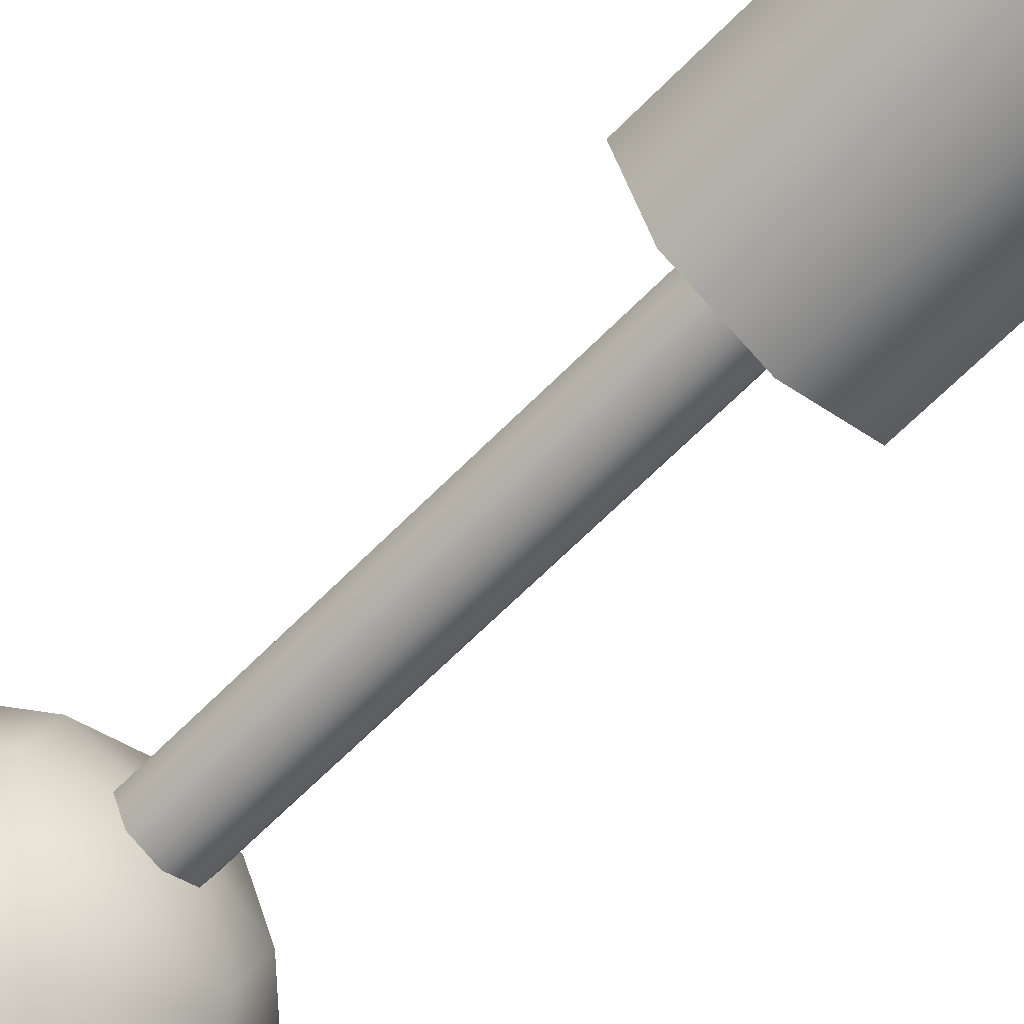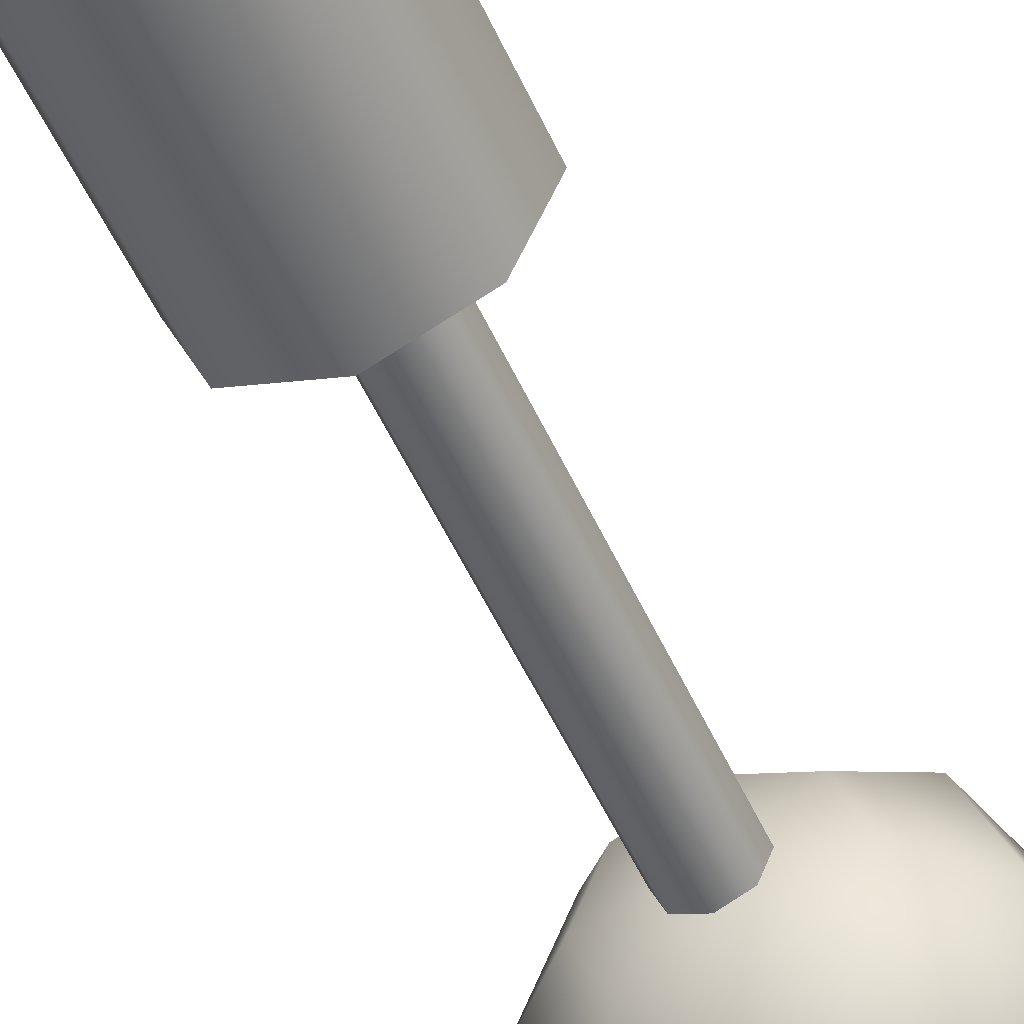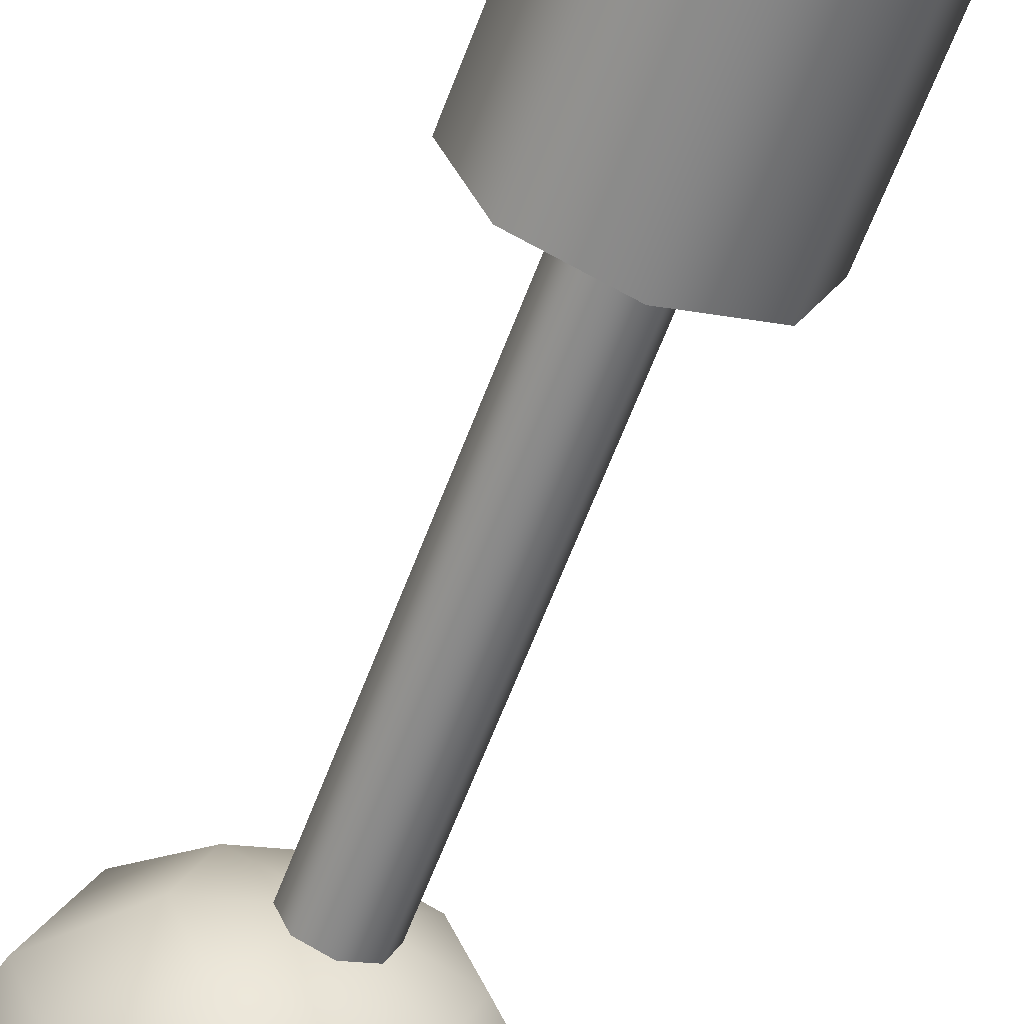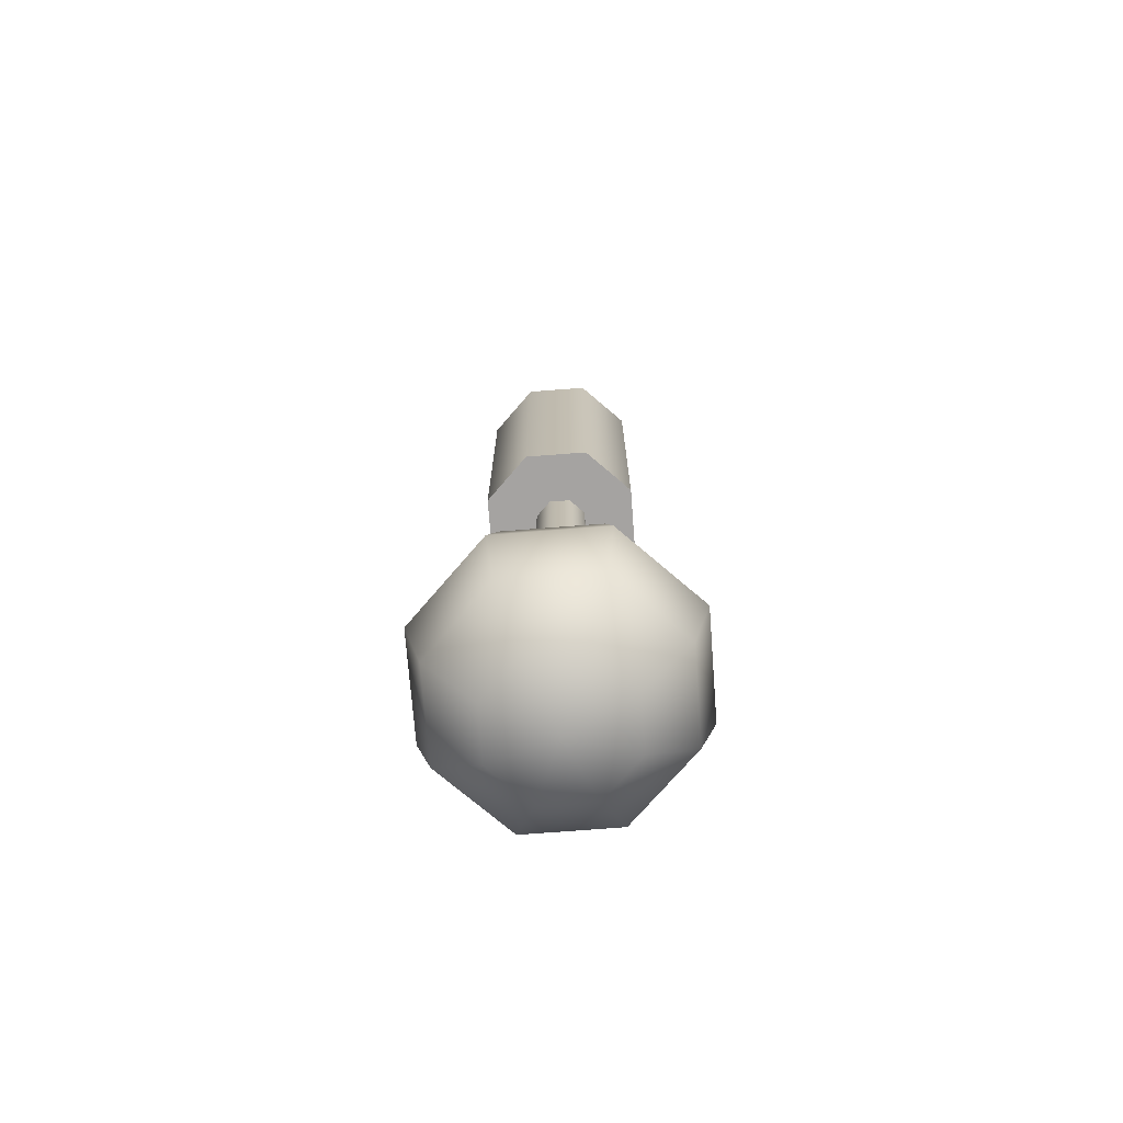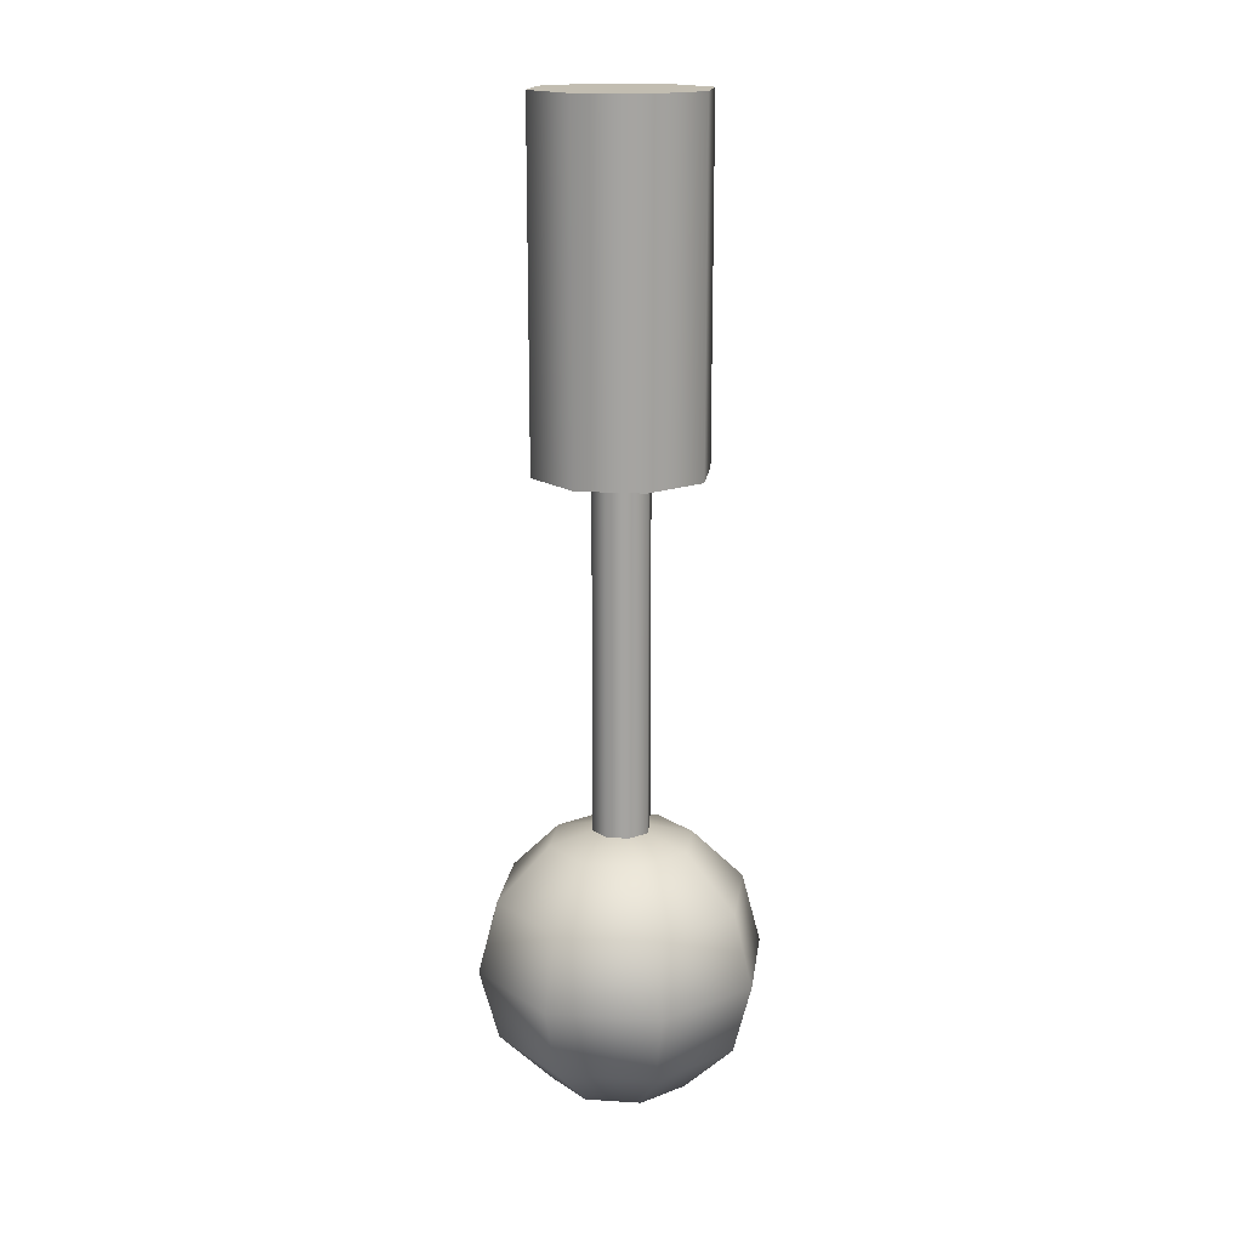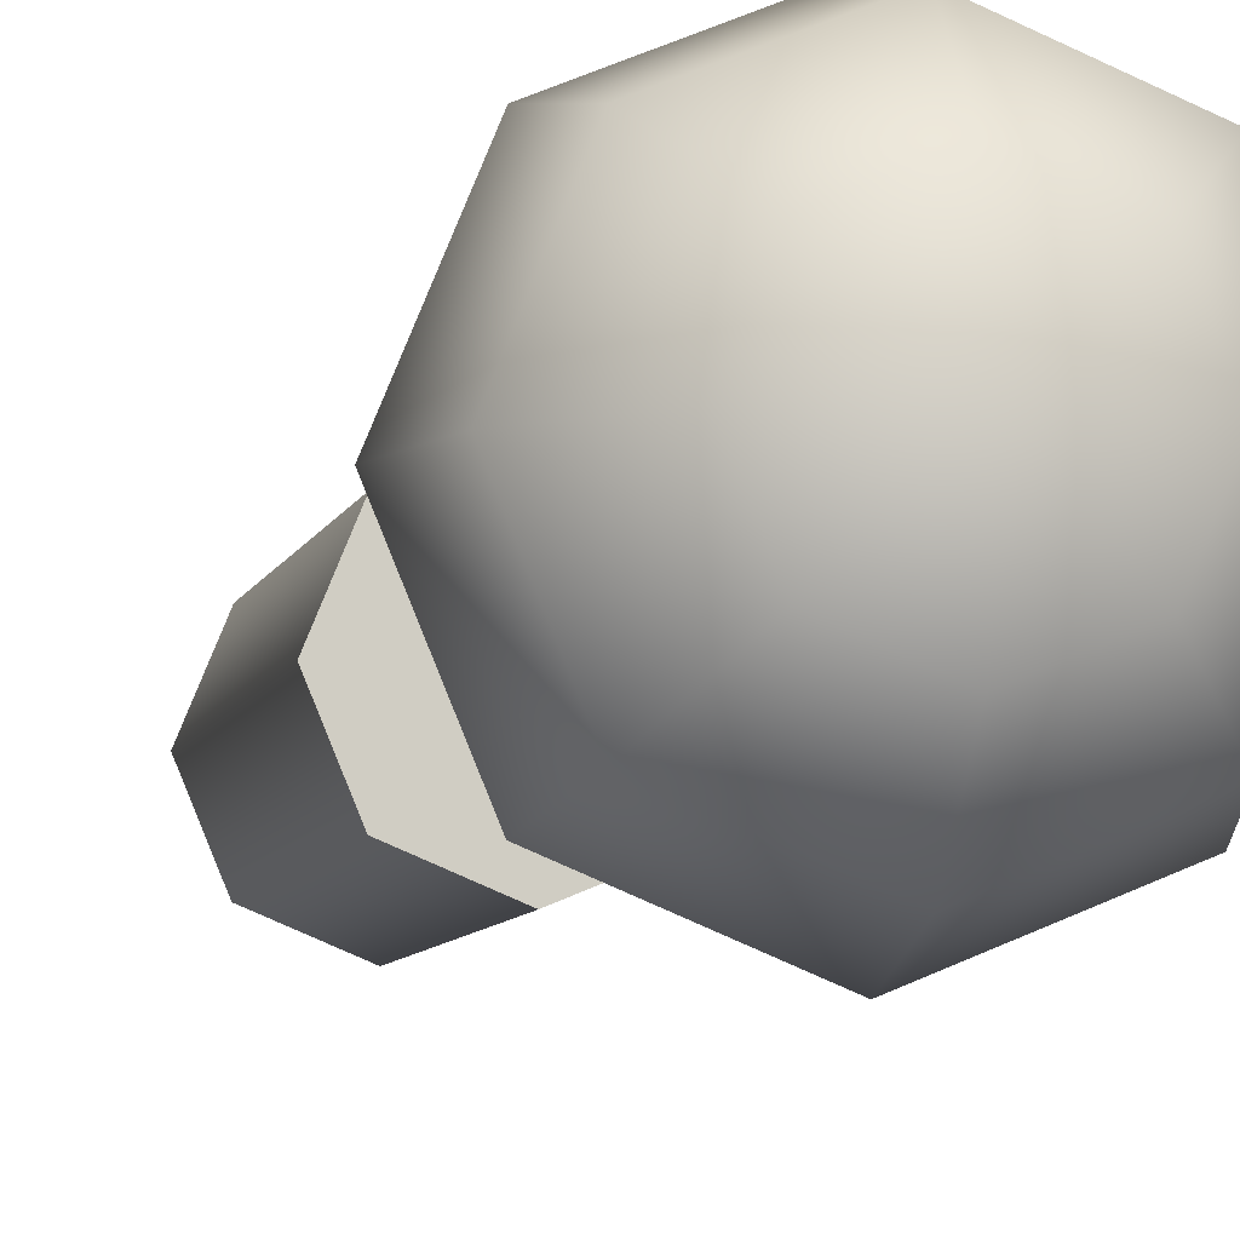
<metadata>
{"format":"obj","ext":"obj","renderer":"f3d","projection":"perspective","resolution":1024,"background":"white","views":[{"elev":-61.4,"azim":-43.5,"up":"+Y"},{"elev":-52.0,"azim":23.8,"up":"+Y"},{"elev":-61.5,"azim":-20.4,"up":"+Y"},{"elev":-73.1,"azim":71.9,"up":"+Z"},{"elev":16.9,"azim":-105.2,"up":"+Z"},{"elev":-6.6,"azim":168.5,"up":"+Y"}]}
</metadata>
<code>
o mesh1
v 0.01562 5.822e-17 -0.1167
v 0.01105 -0.01105 -0.1167
v 9.568e-19 -0.01562 -0.1167
v -0.01105 -0.01105 -0.1167
v -0.01562 5.631e-17 -0.1167
v -0.01105 0.01105 -0.1167
v -2.87e-18 0.01562 -0.1167
v 0.01105 0.01105 -0.1167
v 0.02706 5.752e-17 -0.1281
v 0.01914 -0.01914 -0.1281
v 1.657e-18 -0.02706 -0.1281
v -0.01914 -0.01914 -0.1281
v -0.02706 5.421e-17 -0.1281
v -0.01914 0.01914 -0.1281
v -4.971e-18 0.02706 -0.1281
v 0.01914 0.01914 -0.1281
v 0.03125 5.656e-17 -0.1437
v 0.0221 -0.0221 -0.1437
v 1.914e-18 -0.03125 -0.1437
v -0.0221 -0.0221 -0.1437
v -0.03125 5.274e-17 -0.1437
v -0.0221 0.0221 -0.1437
v -5.741e-18 0.03125 -0.1437
v 0.0221 0.0221 -0.1437
v 0.02706 5.561e-17 -0.1594
v 0.01914 -0.01914 -0.1594
v 1.657e-18 -0.02706 -0.1594
v -0.01914 -0.01914 -0.1594
v -0.02706 5.229e-17 -0.1594
v -0.01914 0.01914 -0.1594
v -4.971e-18 0.02706 -0.1594
v 0.01914 0.01914 -0.1594
v 0.01562 5.491e-17 -0.1708
v 0.01105 -0.01105 -0.1708
v 9.568e-19 -0.01562 -0.1708
v -0.01105 -0.01105 -0.1708
v -0.01562 5.299e-17 -0.1708
v -0.01105 0.01105 -0.1708
v -2.87e-18 0.01562 -0.1708
v 0.01105 0.01105 -0.1708
v 0 5.848e-17 -0.1125
v 0 5.465e-17 -0.175
v 0.00625 1.715e-17 -0.0375
v 0.004419 -0.004419 -0.0375
v -5.464e-17 -0.00625 -0.0375
v -0.004419 -0.004419 -0.0375
v -0.00625 1.639e-17 -0.0375
v -0.004419 0.004419 -0.0375
v -5.617e-17 0.00625 -0.0375
v 0.004419 0.004419 -0.0375
v 0.004419 0.004419 -0.1142
v -3.602e-17 0.00625 -0.1142
v -0.004419 0.004419 -0.1142
v -0.00625 1.582e-17 -0.1142
v -0.004419 -0.004419 -0.1142
v -3.449e-17 -0.00625 -0.1142
v 0.004419 -0.004419 -0.1142
v 0.00625 1.658e-17 -0.1142
v 0.01875 1.741e-17 0.0375
v 0.01326 -0.01326 0.0375
v -5.332e-17 -0.01875 0.0375
v -0.01326 -0.01326 0.0375
v -0.01875 1.511e-17 0.0375
v -0.01326 0.01326 0.0375
v -5.791e-17 0.01875 0.0375
v 0.01326 0.01326 0.0375
v 0.01875 1.511e-17 -0.0375
v 0.01326 -0.01326 -0.0375
v -5.332e-17 -0.01875 -0.0375
v -0.01326 -0.01326 -0.0375
v -0.01875 1.282e-17 -0.0375
v -0.01326 0.01326 -0.0375
v -5.791e-17 0.01875 -0.0375
v 0.01326 0.01326 -0.0375
v -5.529e-17 1.887e-17 0.0375
v -5.551e-17 1.561e-17 -0.0375
g mesh1_mesh1_auv
f 1 9 16 8
f 1 41 2
f 2 10 9 1
f 2 41 3
f 3 11 10 2
f 3 41 4
f 4 12 11 3
f 4 41 5
f 5 13 12 4
f 5 41 6
f 6 14 13 5
f 6 41 7
f 7 15 14 6
f 7 41 8
f 8 16 15 7
f 8 41 1
f 9 17 24 16
f 10 18 17 9
f 11 19 18 10
f 12 20 19 11
f 13 21 20 12
f 14 22 21 13
f 15 23 22 14
f 16 24 23 15
f 17 25 32 24
f 18 26 25 17
f 19 27 26 18
f 20 28 27 19
f 21 29 28 20
f 22 30 29 21
f 23 31 30 22
f 24 32 31 23
f 25 33 40 32
f 26 34 33 25
f 27 35 34 26
f 28 36 35 27
f 29 37 36 28
f 30 38 37 29
f 31 39 38 30
f 32 40 39 31
f 33 42 40
f 34 42 33
f 35 42 34
f 36 42 35
f 37 42 36
f 38 42 37
f 39 42 38
f 40 42 39
f 59 75 60
f 60 75 61
f 61 75 62
f 62 75 63
f 63 75 64
f 64 75 65
f 65 75 66
f 66 75 59
f 67 76 74
f 68 76 67
f 69 76 68
f 70 76 69
f 71 76 70
f 72 76 71
f 73 76 72
f 74 76 73
f 43 58 51 50
f 44 57 58 43
f 45 56 57 44
f 46 55 56 45
f 47 54 55 46
f 48 53 54 47
f 49 52 53 48
f 50 51 52 49
f 59 67 74 66
f 60 68 67 59
f 61 69 68 60
f 62 70 69 61
f 63 71 70 62
f 64 72 71 63
f 65 73 72 64
f 66 74 73 65

</code>
